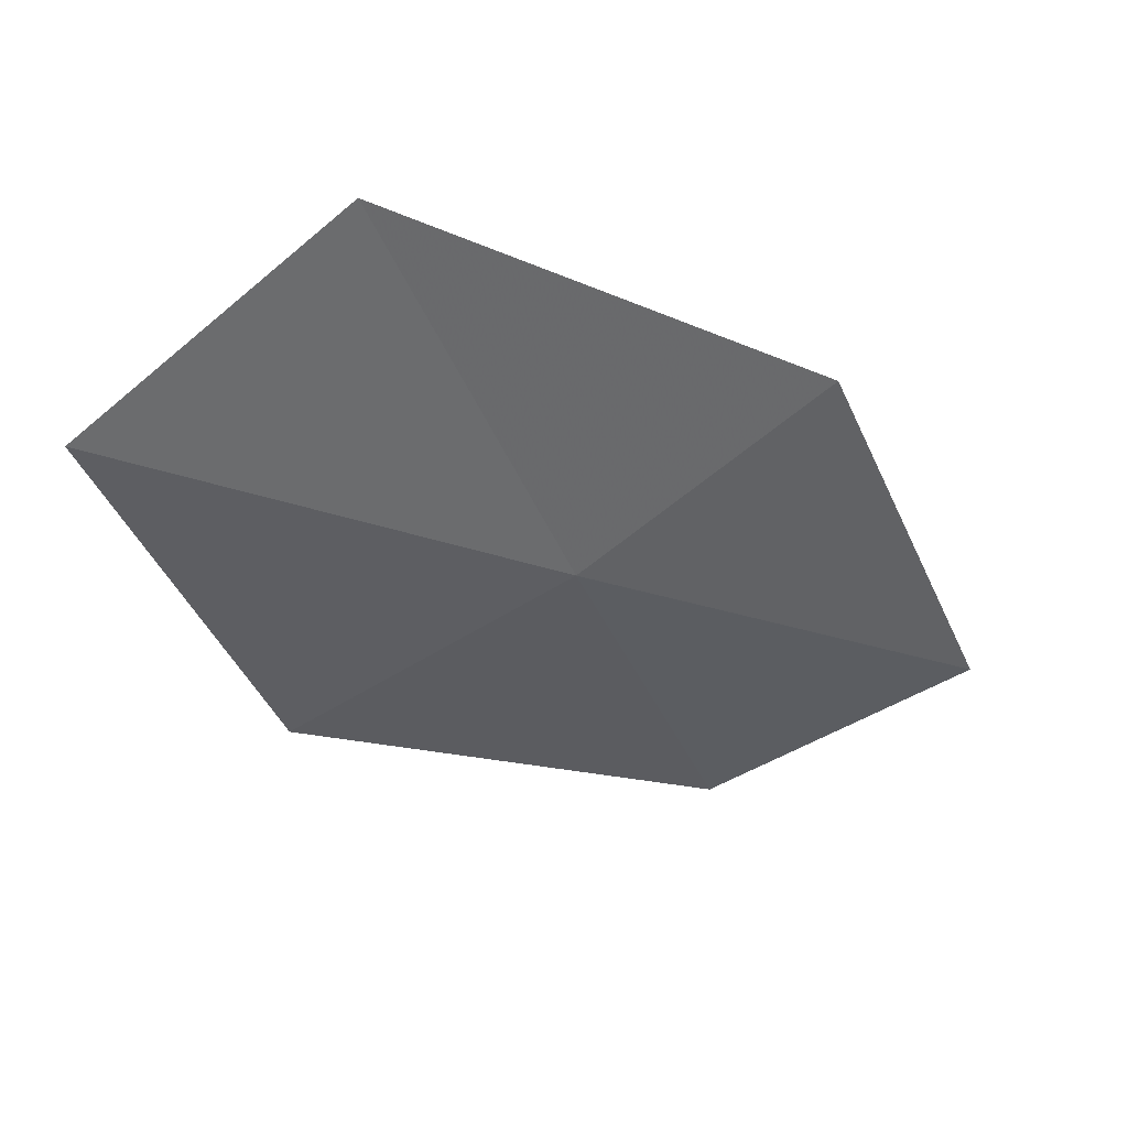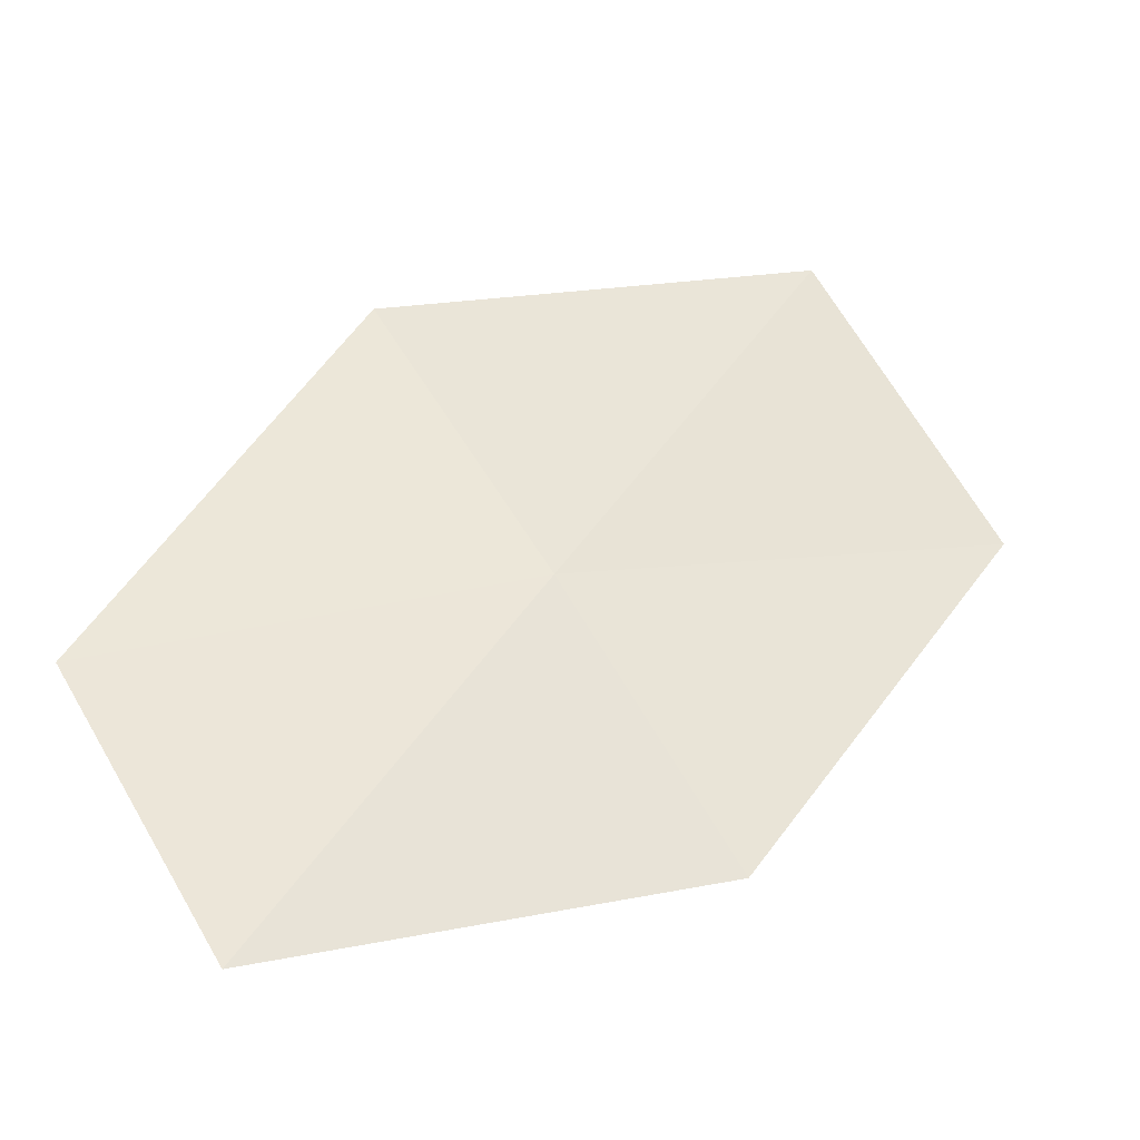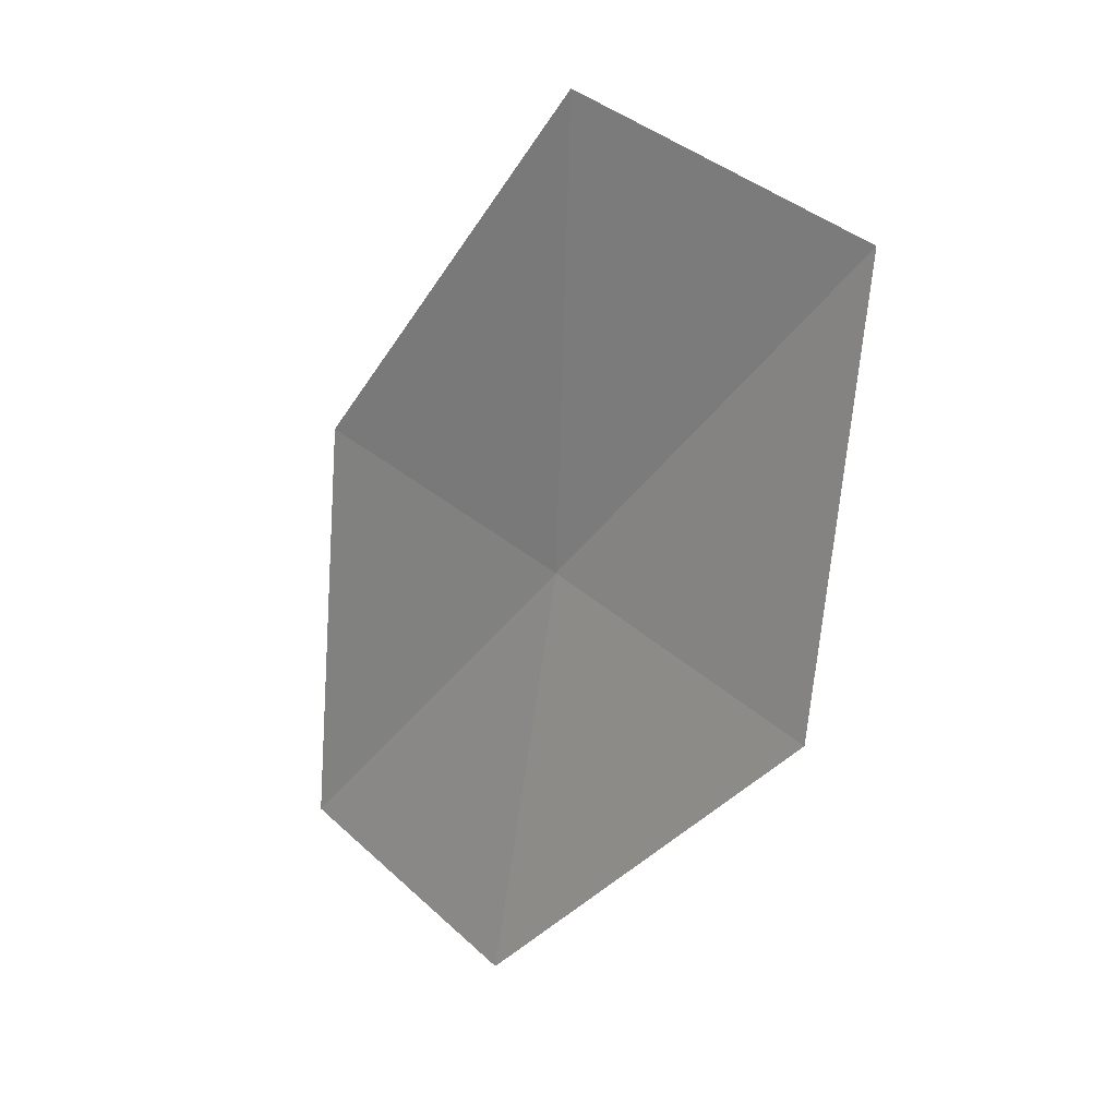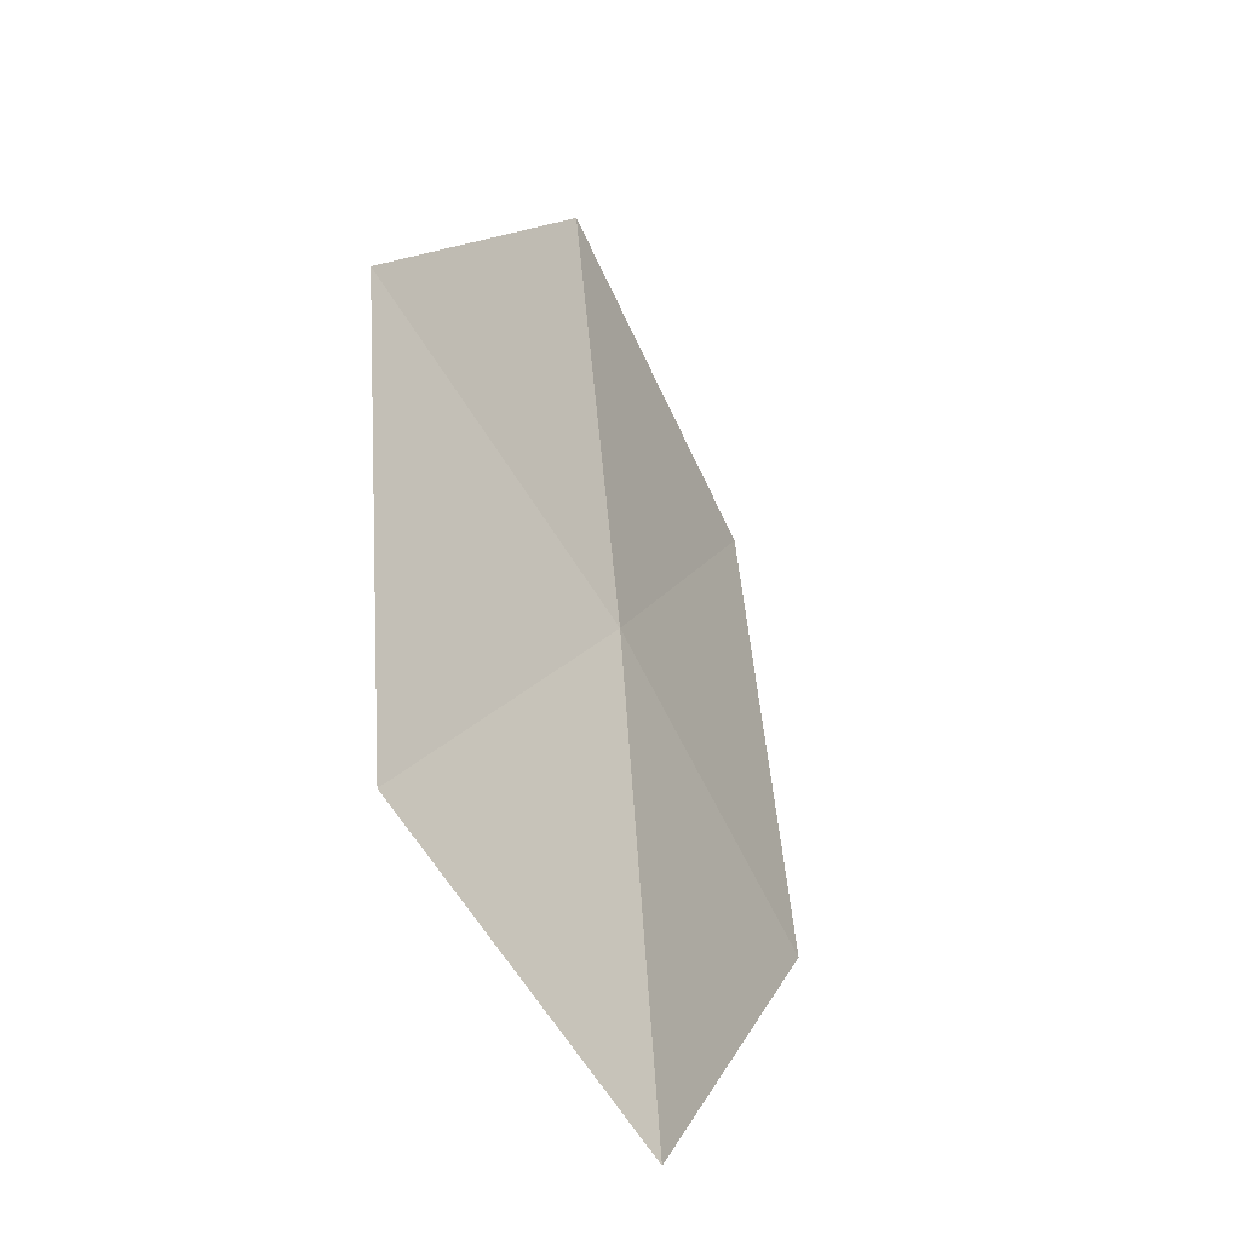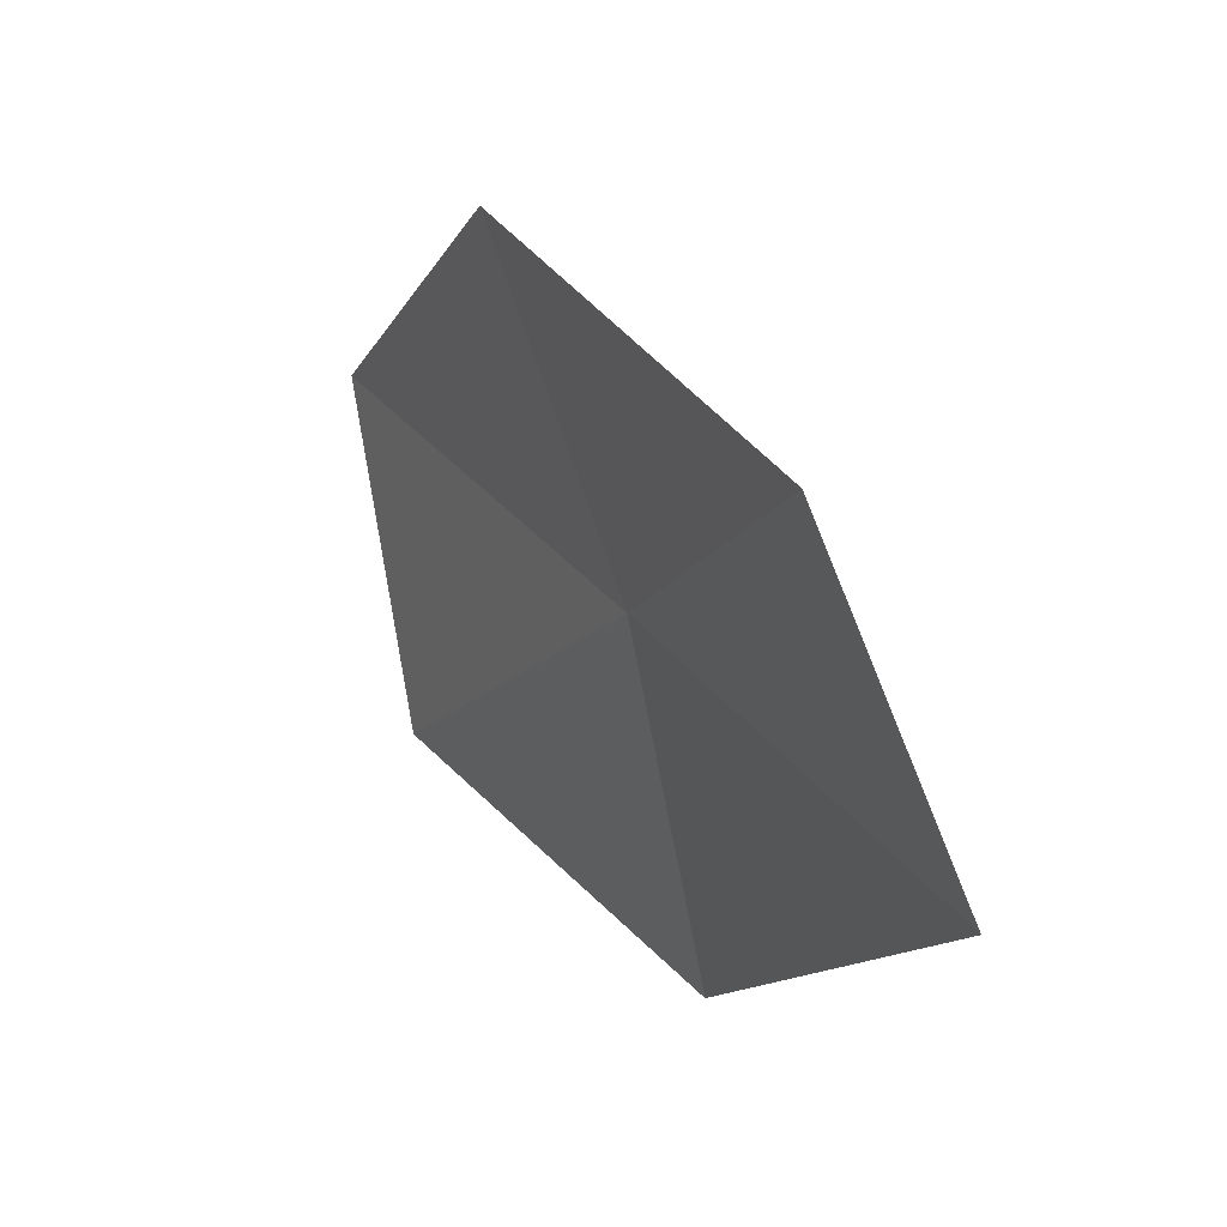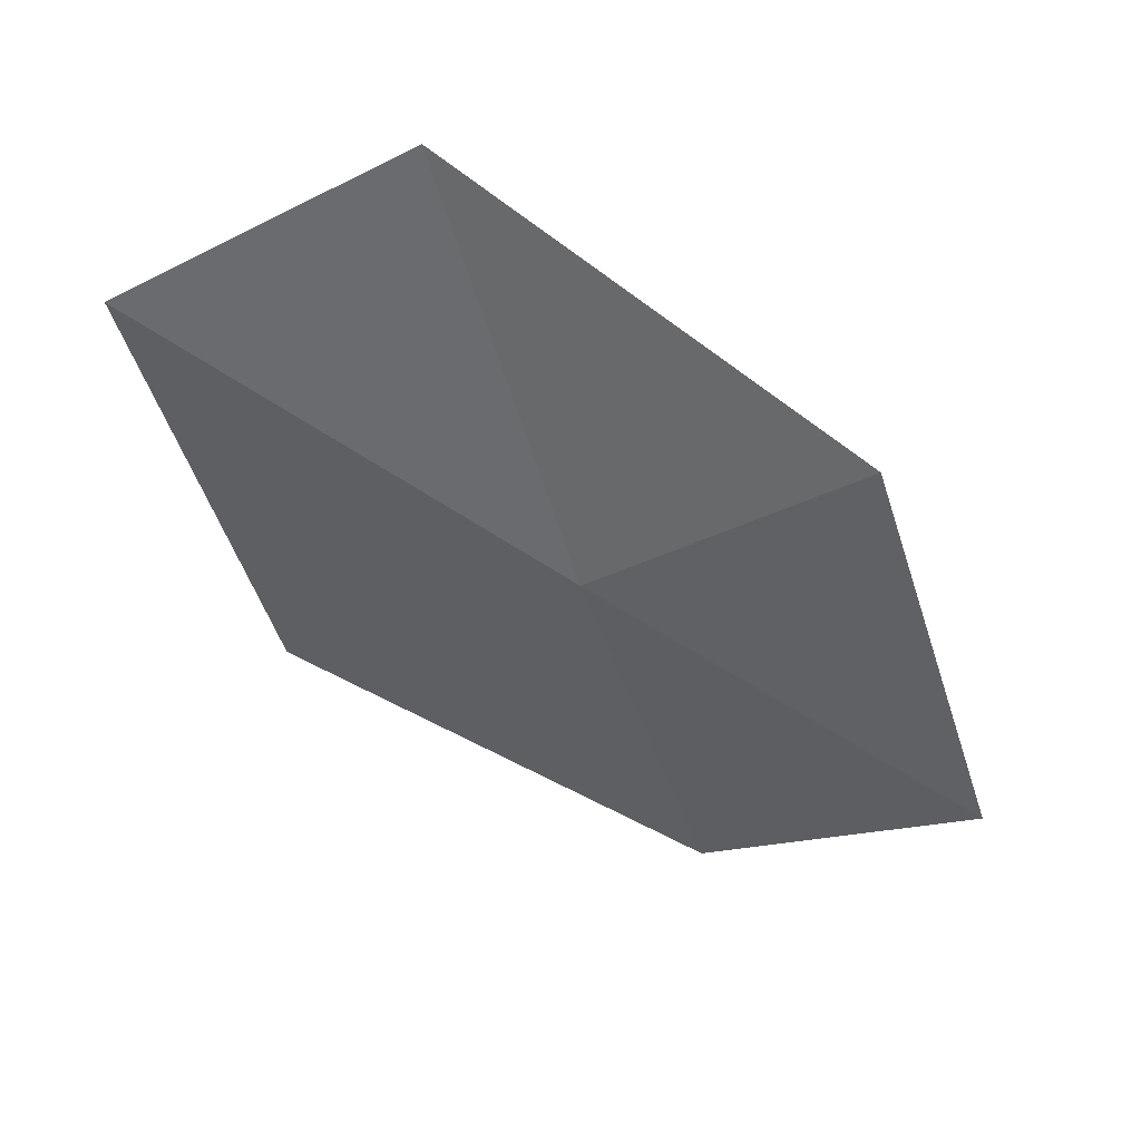
<metadata>
{"format":"obj","ext":"obj","renderer":"f3d","projection":"perspective","resolution":1024,"background":"white","views":[{"elev":56.5,"azim":51.0,"up":"+Y"},{"elev":-13.8,"azim":87.0,"up":"+Z"},{"elev":-1.9,"azim":-70.9,"up":"+Y"},{"elev":-0.1,"azim":37.4,"up":"+Z"},{"elev":-25.8,"azim":-0.5,"up":"+Z"},{"elev":55.1,"azim":72.6,"up":"+Y"}]}
</metadata>
<code>
v 10.94 97.88 14.43
v 11.69 97.05 13.26
v 11.3 96.57 14.09
v 10.56 97.35 15.33
v 10.12 98.73 15.64
v 11.15 98.38 13.56
v 10.31 99.28 14.69
f 1 2 3
f 1 3 4
f 1 4 5
f 1 6 2
f 1 7 6
f 1 5 7

</code>
